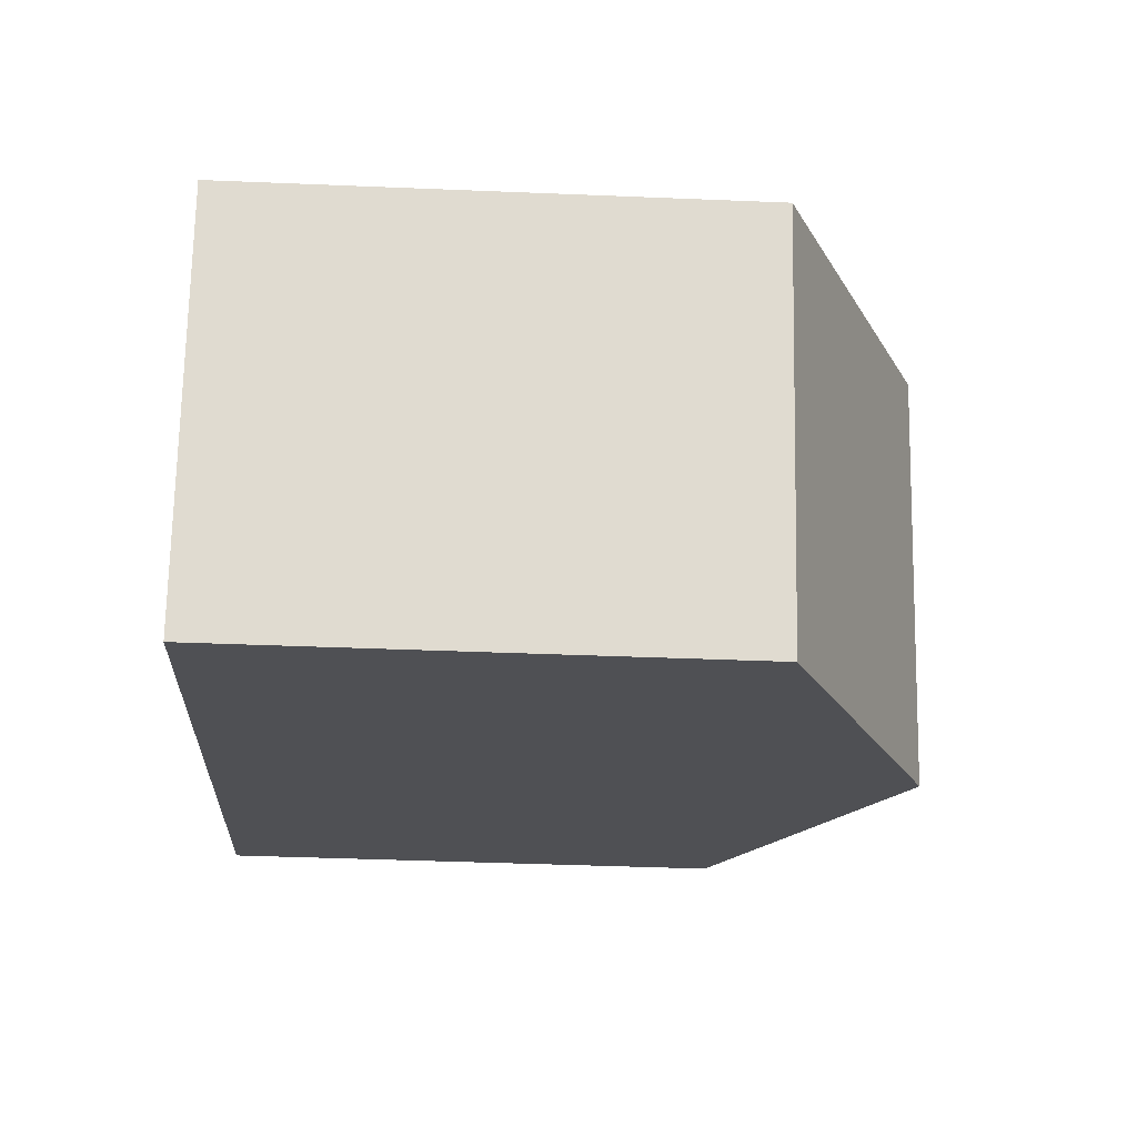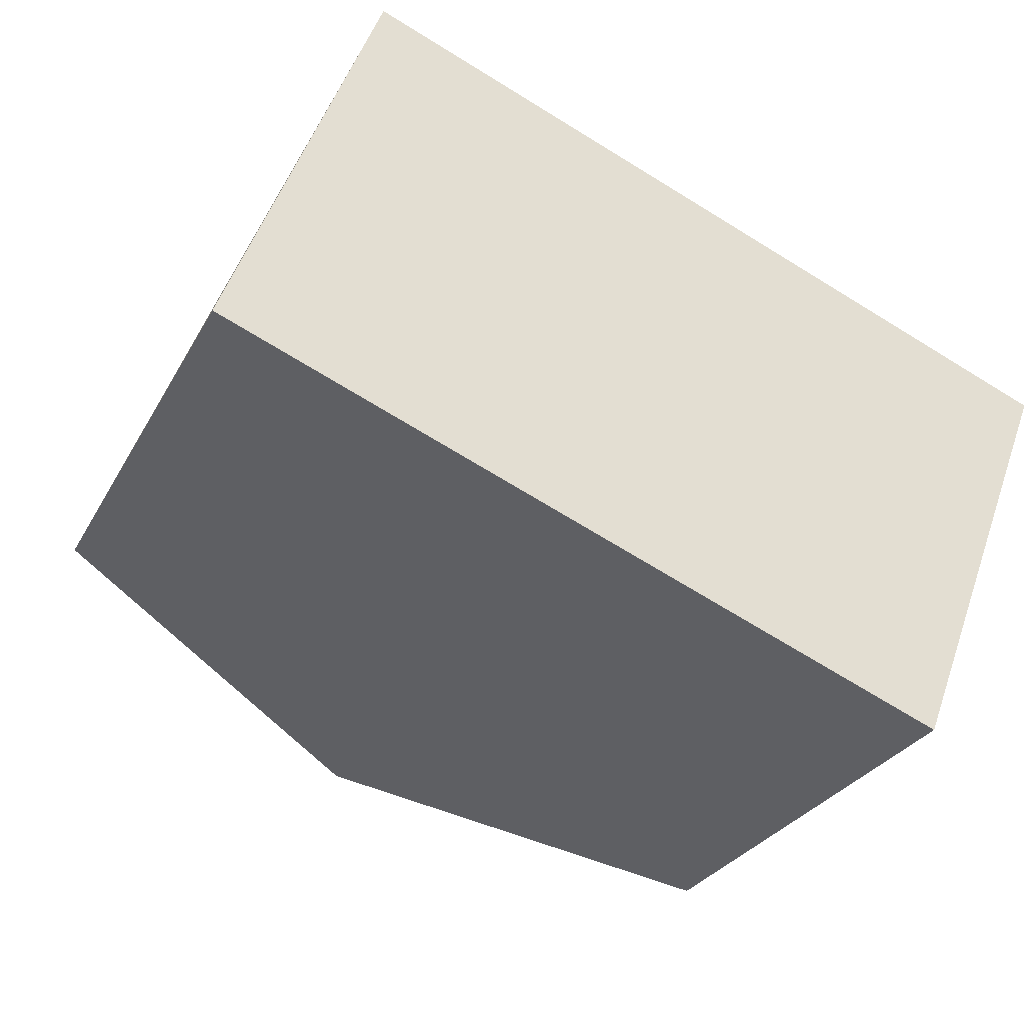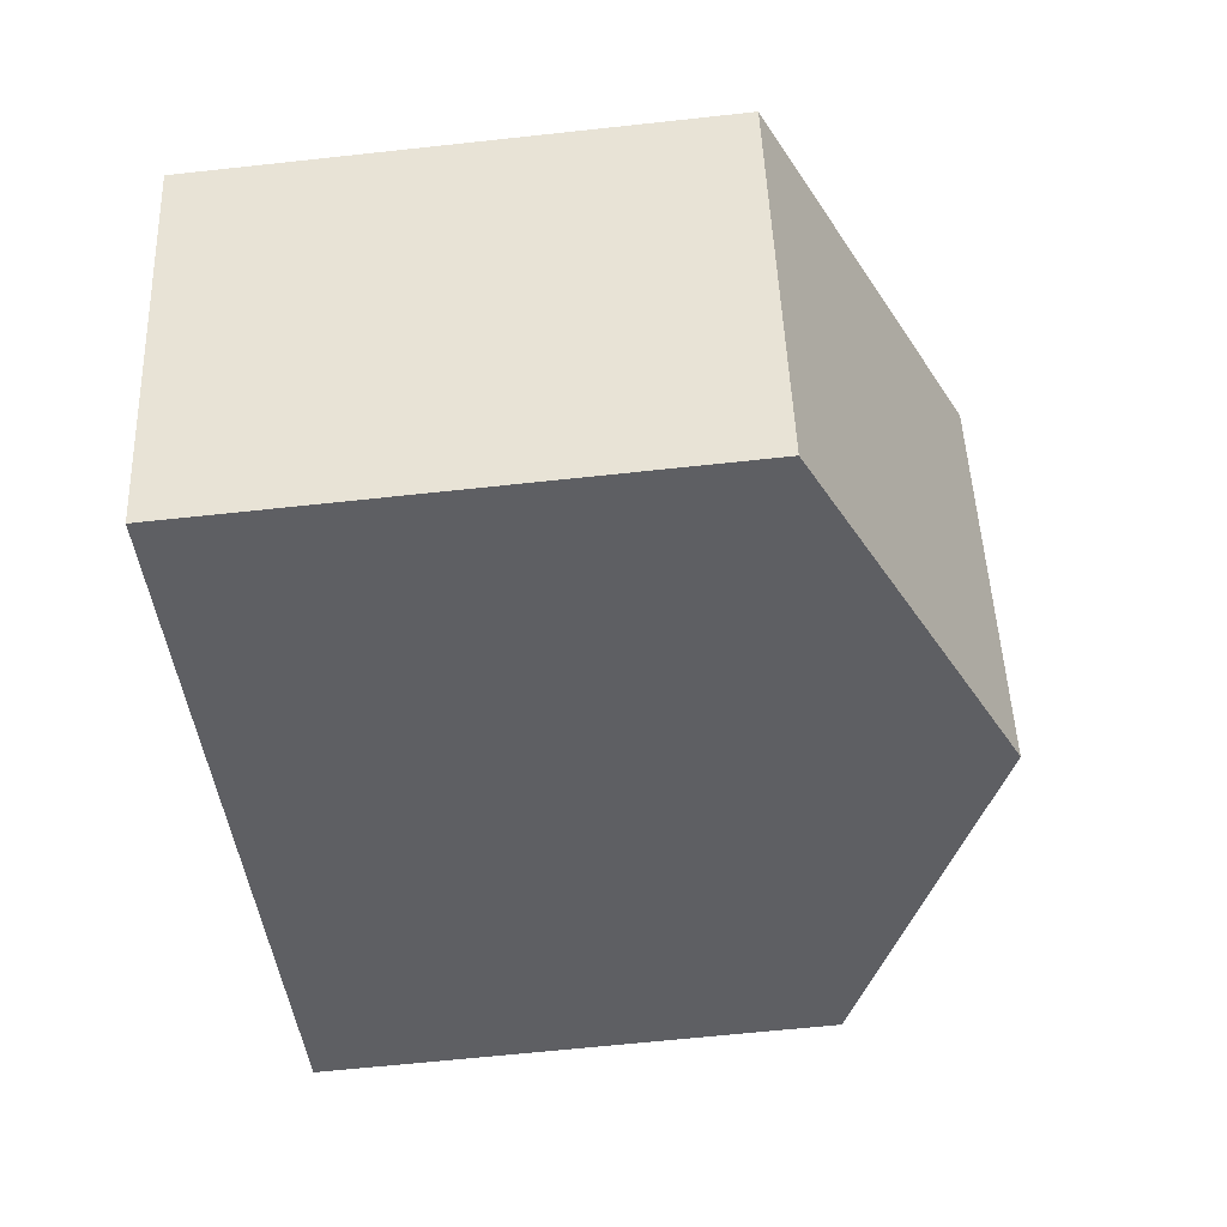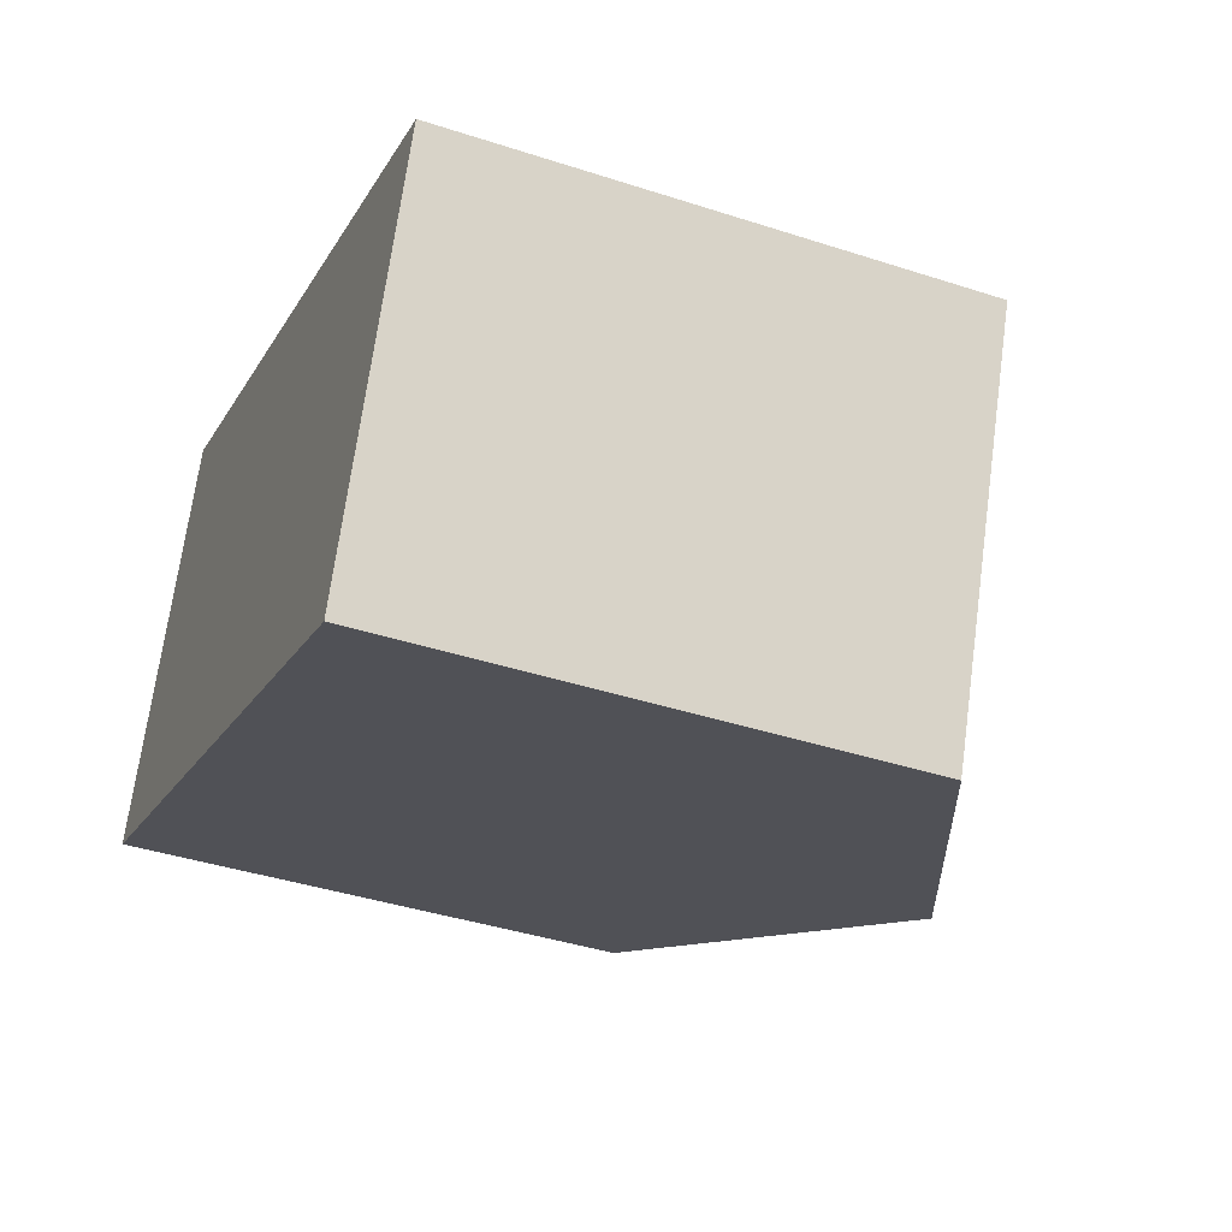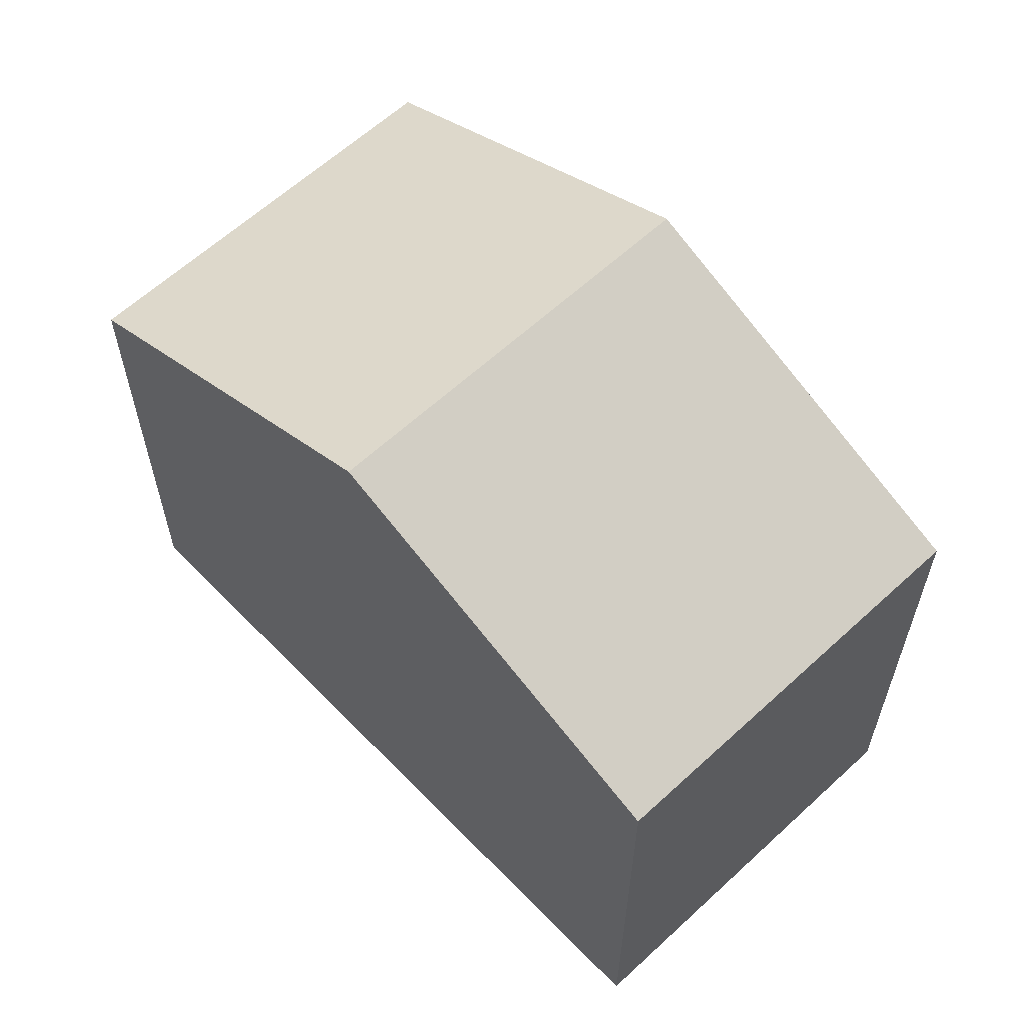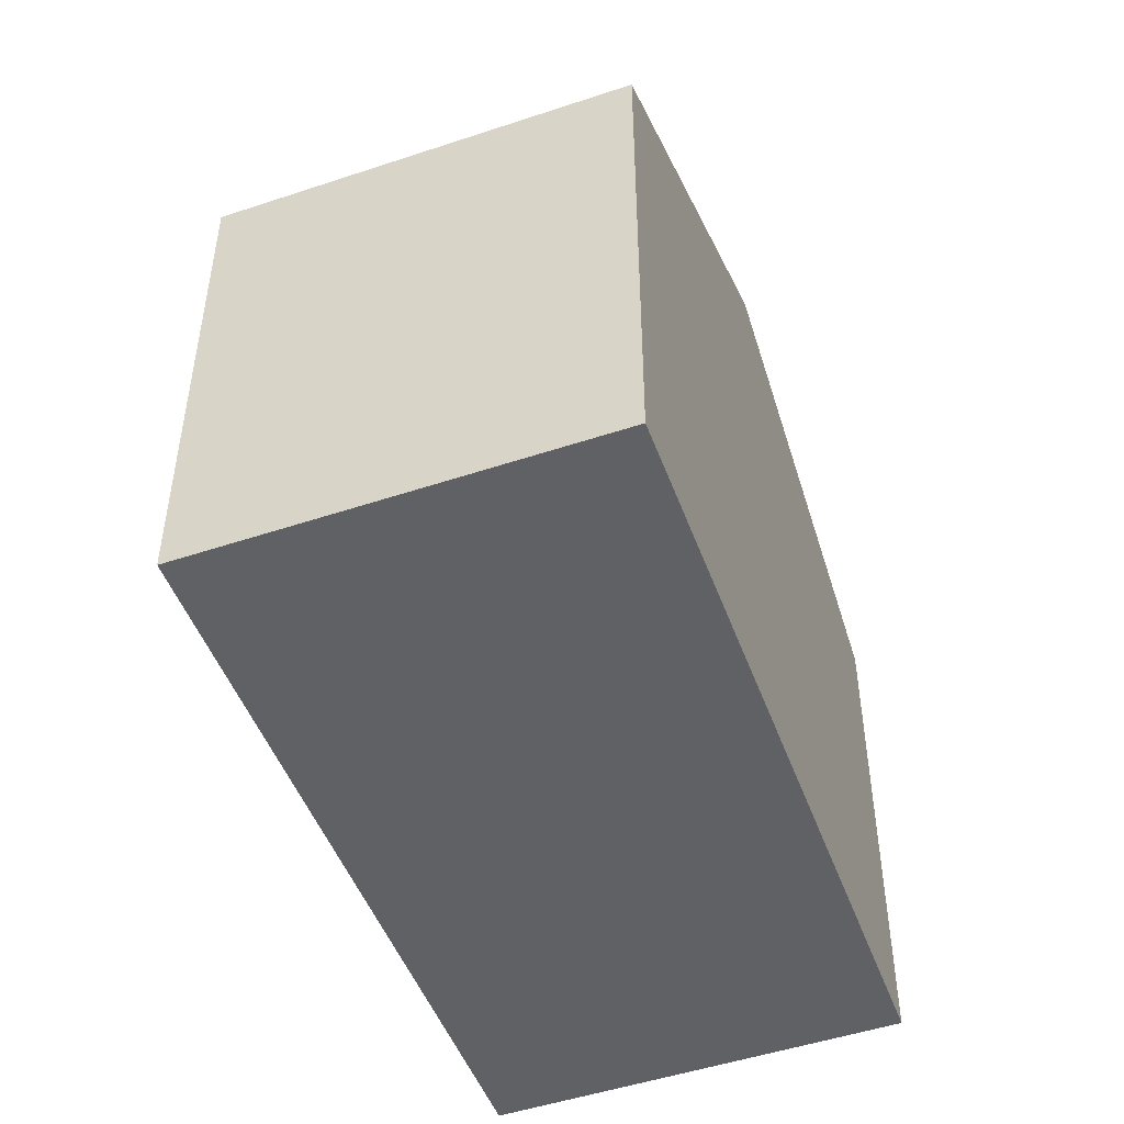
<metadata>
{"format":"obj","ext":"obj","renderer":"f3d","projection":"perspective","resolution":1024,"background":"white","views":[{"elev":-40.6,"azim":87.1,"up":"+Z"},{"elev":-27.9,"azim":-23.2,"up":"+Z"},{"elev":-63.1,"azim":96.3,"up":"+Z"},{"elev":-40.3,"azim":68.2,"up":"+Z"},{"elev":61.3,"azim":67.8,"up":"+Y"},{"elev":-49.1,"azim":-48.5,"up":"+Y"}]}
</metadata>
<code>
v  5.527 10.42 -2.177
v  12.89 7.84 0.384
v  11.07 7.832 -4.36
v  13.36 7.842 1.597
v  7.841 10.42 3.794
v  0 7.841 4.801e-16
v  2.322 7.841 5.992
v  11.07 2.67e-16 -4.36
v  5.527 1.333e-16 -2.177
v  0 0 0
v  2.322 -3.669e-16 5.992
v  7.841 -2.323e-16 3.794
v  13.36 -9.779e-17 1.597
v  12.89 -2.351e-17 0.384
g defaultobject
f 1 2 3
f 2 1 4
f 4 1 5
f 6 5 1
f 5 6 7
f 8 1 3
f 1 8 6
f 6 8 9
f 6 9 10
f 10 7 6
f 7 10 11
f 11 5 7
f 5 11 4
f 4 11 12
f 4 12 13
f 13 2 4
f 2 13 3
f 3 13 8
f 8 13 14
f 9 11 10
f 11 9 12
f 12 9 8
f 12 8 14
f 12 14 13

</code>
